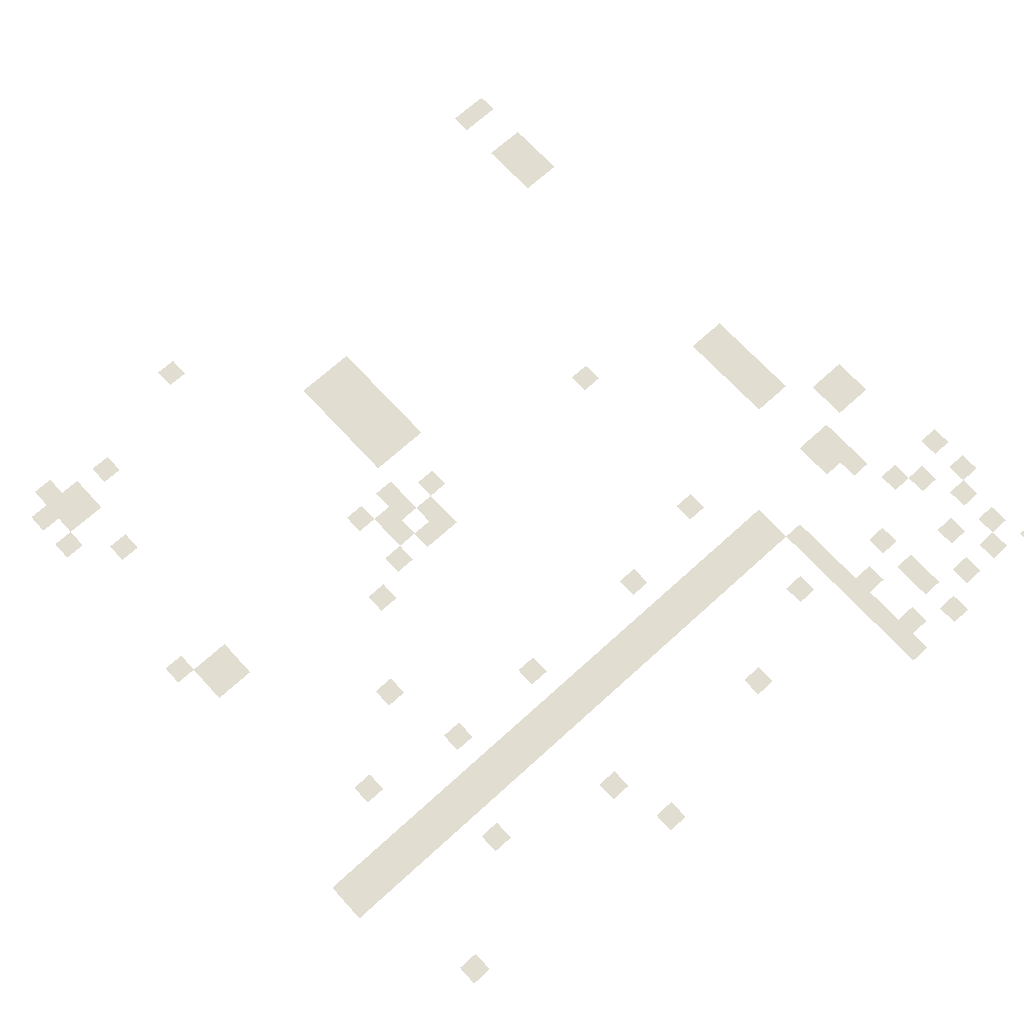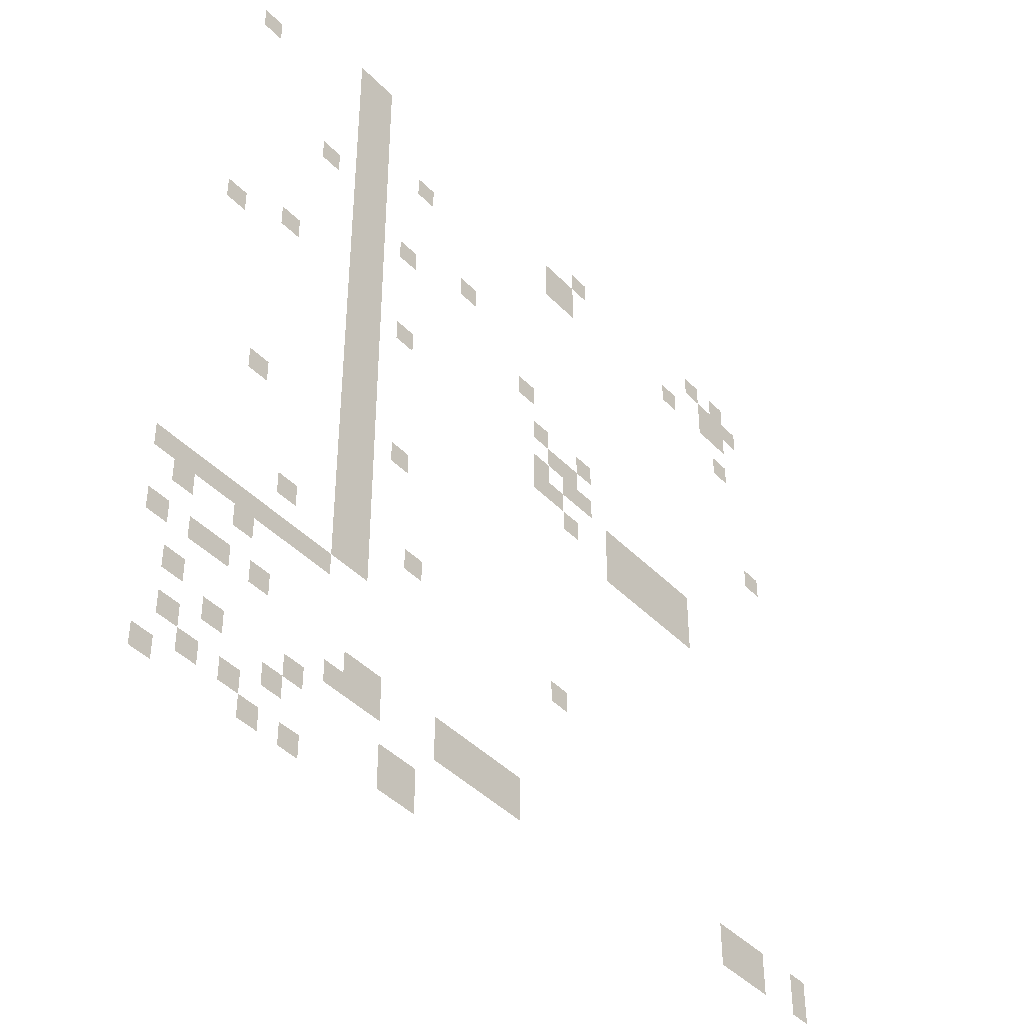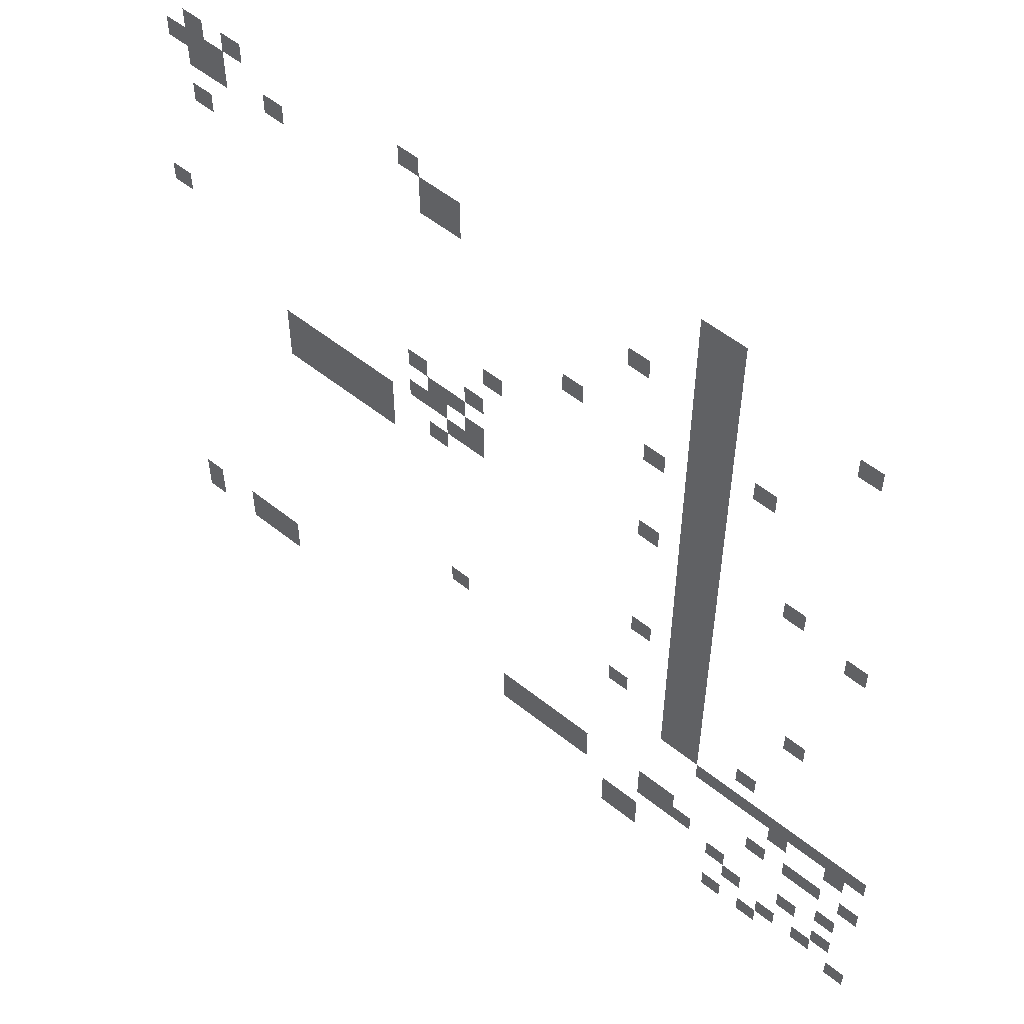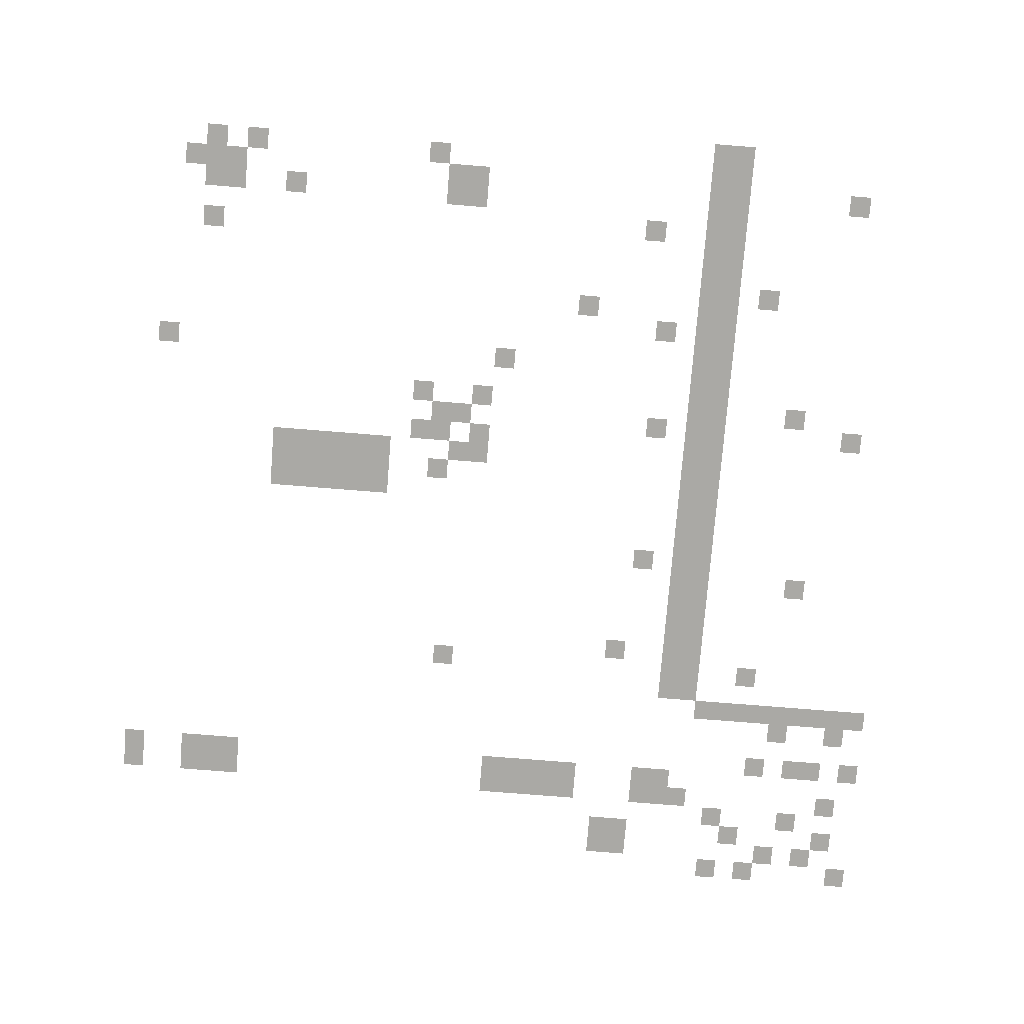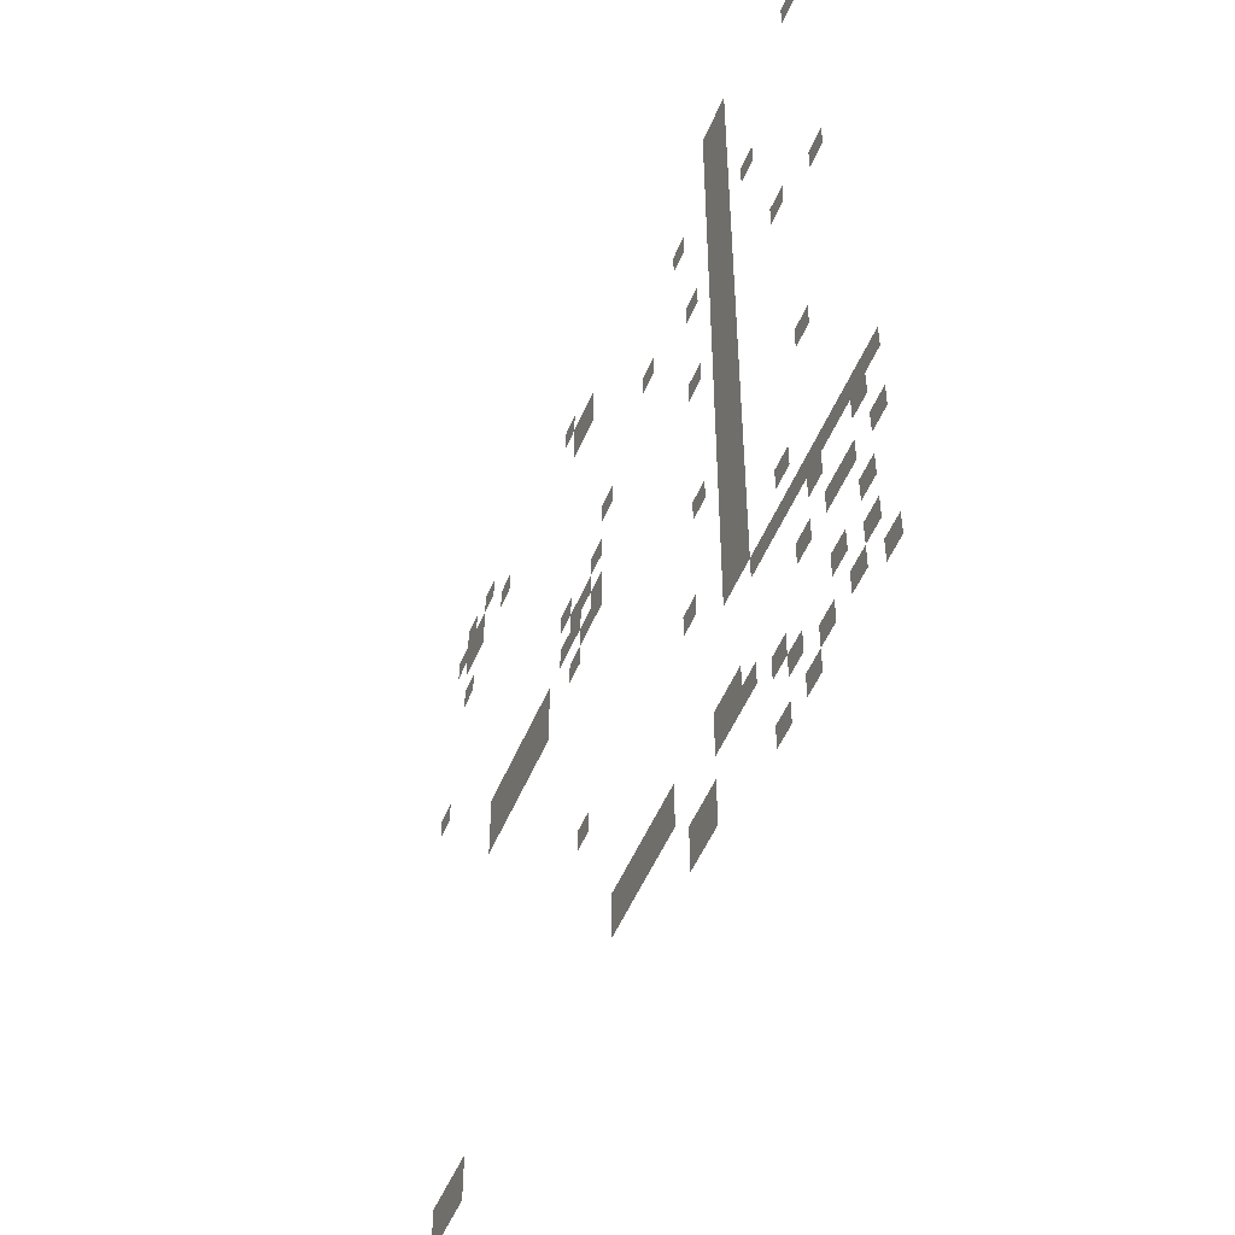
<metadata>
{"format":"obj","ext":"obj","renderer":"f3d","projection":"perspective","resolution":1024,"background":"white","views":[{"elev":68.9,"azim":-132.4,"up":"+Z"},{"elev":-42.4,"azim":-50.4,"up":"+Y"},{"elev":55.2,"azim":-139.9,"up":"+Y"},{"elev":-75.4,"azim":175.4,"up":"+Z"},{"elev":-52.0,"azim":-112.5,"up":"+Y"}]}
</metadata>
<code>
v -29 -1 0
v -30 -1 0
v -30 0 0
v -29 0 0
v -28 -1 0
v -29 -1 0
v -29 0 0
v -28 0 0
v -29 -2 0
v -30 -2 0
v -30 -1 0
v -29 -1 0
v -28 -2 0
v -29 -2 0
v -29 -1 0
v -28 -1 0
v -14 -2 0
v -15 -2 0
v -15 -1 0
v -14 -1 0
v -5 -2 0
v -6 -2 0
v -6 -1 0
v -5 -1 0
v -3 -2 0
v -4 -2 0
v -4 -1 0
v -3 -1 0
v -35 -3 0
v -36 -3 0
v -36 -2 0
v -35 -2 0
v -29 -3 0
v -30 -3 0
v -30 -2 0
v -29 -2 0
v -28 -3 0
v -29 -3 0
v -29 -2 0
v -28 -2 0
v -16 -3 0
v -17 -3 0
v -17 -2 0
v -16 -2 0
v -15 -3 0
v -16 -3 0
v -16 -2 0
v -15 -2 0
v -4 -3 0
v -5 -3 0
v -5 -2 0
v -4 -2 0
v -3 -3 0
v -4 -3 0
v -4 -2 0
v -3 -2 0
v -2 -3 0
v -3 -3 0
v -3 -2 0
v -2 -2 0
v -29 -4 0
v -30 -4 0
v -30 -3 0
v -29 -3 0
v -28 -4 0
v -29 -4 0
v -29 -3 0
v -28 -3 0
v -16 -4 0
v -17 -4 0
v -17 -3 0
v -16 -3 0
v -15 -4 0
v -16 -4 0
v -16 -3 0
v -15 -3 0
v -7 -4 0
v -8 -4 0
v -8 -3 0
v -7 -3 0
v -4 -4 0
v -5 -4 0
v -5 -3 0
v -4 -3 0
v -3 -4 0
v -4 -4 0
v -4 -3 0
v -3 -3 0
v -29 -5 0
v -30 -5 0
v -30 -4 0
v -29 -4 0
v -28 -5 0
v -29 -5 0
v -29 -4 0
v -28 -4 0
v -25 -5 0
v -26 -5 0
v -26 -4 0
v -25 -4 0
v -29 -6 0
v -30 -6 0
v -30 -5 0
v -29 -5 0
v -28 -6 0
v -29 -6 0
v -29 -5 0
v -28 -5 0
v -3 -6 0
v -4 -6 0
v -4 -5 0
v -3 -5 0
v -29 -7 0
v -30 -7 0
v -30 -6 0
v -29 -6 0
v -28 -7 0
v -29 -7 0
v -29 -6 0
v -28 -6 0
v -31 -8 0
v -32 -8 0
v -32 -7 0
v -31 -7 0
v -29 -8 0
v -30 -8 0
v -30 -7 0
v -29 -7 0
v -28 -8 0
v -29 -8 0
v -29 -7 0
v -28 -7 0
v -29 -9 0
v -30 -9 0
v -30 -8 0
v -29 -8 0
v -28 -9 0
v -29 -9 0
v -29 -8 0
v -28 -8 0
v -22 -9 0
v -23 -9 0
v -23 -8 0
v -22 -8 0
v -29 -10 0
v -30 -10 0
v -30 -9 0
v -29 -9 0
v -28 -10 0
v -29 -10 0
v -29 -9 0
v -28 -9 0
v -26 -10 0
v -27 -10 0
v -27 -9 0
v -26 -9 0
v -29 -11 0
v -30 -11 0
v -30 -10 0
v -29 -10 0
v -28 -11 0
v -29 -11 0
v -29 -10 0
v -28 -10 0
v -29 -12 0
v -30 -12 0
v -30 -11 0
v -29 -11 0
v -28 -12 0
v -29 -12 0
v -29 -11 0
v -28 -11 0
v -18 -12 0
v -19 -12 0
v -19 -11 0
v -18 -11 0
v -1 -12 0
v -2 -12 0
v -2 -11 0
v -1 -11 0
v -29 -13 0
v -30 -13 0
v -30 -12 0
v -29 -12 0
v -28 -13 0
v -29 -13 0
v -29 -12 0
v -28 -12 0
v -33 -14 0
v -34 -14 0
v -34 -13 0
v -33 -13 0
v -29 -14 0
v -30 -14 0
v -30 -13 0
v -29 -13 0
v -28 -14 0
v -29 -14 0
v -29 -13 0
v -28 -13 0
v -17 -14 0
v -18 -14 0
v -18 -13 0
v -17 -13 0
v -14 -14 0
v -15 -14 0
v -15 -13 0
v -14 -13 0
v -36 -15 0
v -37 -15 0
v -37 -14 0
v -36 -14 0
v -29 -15 0
v -30 -15 0
v -30 -14 0
v -29 -14 0
v -28 -15 0
v -29 -15 0
v -29 -14 0
v -28 -14 0
v -26 -15 0
v -27 -15 0
v -27 -14 0
v -26 -14 0
v -16 -15 0
v -17 -15 0
v -17 -14 0
v -16 -14 0
v -15 -15 0
v -16 -15 0
v -16 -14 0
v -15 -14 0
v -29 -16 0
v -30 -16 0
v -30 -15 0
v -29 -15 0
v -28 -16 0
v -29 -16 0
v -29 -15 0
v -28 -15 0
v -17 -16 0
v -18 -16 0
v -18 -15 0
v -17 -15 0
v -15 -16 0
v -16 -16 0
v -16 -15 0
v -15 -15 0
v -14 -16 0
v -15 -16 0
v -15 -15 0
v -14 -15 0
v -29 -17 0
v -30 -17 0
v -30 -16 0
v -29 -16 0
v -28 -17 0
v -29 -17 0
v -29 -16 0
v -28 -16 0
v -17 -17 0
v -18 -17 0
v -18 -16 0
v -17 -16 0
v -16 -17 0
v -17 -17 0
v -17 -16 0
v -16 -16 0
v -12 -17 0
v -13 -17 0
v -13 -16 0
v -12 -16 0
v -11 -17 0
v -12 -17 0
v -12 -16 0
v -11 -16 0
v -10 -17 0
v -11 -17 0
v -11 -16 0
v -10 -16 0
v -9 -17 0
v -10 -17 0
v -10 -16 0
v -9 -16 0
v -8 -17 0
v -9 -17 0
v -9 -16 0
v -8 -16 0
v -7 -17 0
v -8 -17 0
v -8 -16 0
v -7 -16 0
v -29 -18 0
v -30 -18 0
v -30 -17 0
v -29 -17 0
v -28 -18 0
v -29 -18 0
v -29 -17 0
v -28 -17 0
v -15 -18 0
v -16 -18 0
v -16 -17 0
v -15 -17 0
v -12 -18 0
v -13 -18 0
v -13 -17 0
v -12 -17 0
v -11 -18 0
v -12 -18 0
v -12 -17 0
v -11 -17 0
v -10 -18 0
v -11 -18 0
v -11 -17 0
v -10 -17 0
v -9 -18 0
v -10 -18 0
v -10 -17 0
v -9 -17 0
v -8 -18 0
v -9 -18 0
v -9 -17 0
v -8 -17 0
v -7 -18 0
v -8 -18 0
v -8 -17 0
v -7 -17 0
v -29 -19 0
v -30 -19 0
v -30 -18 0
v -29 -18 0
v -28 -19 0
v -29 -19 0
v -29 -18 0
v -28 -18 0
v -12 -19 0
v -13 -19 0
v -13 -18 0
v -12 -18 0
v -11 -19 0
v -12 -19 0
v -12 -18 0
v -11 -18 0
v -10 -19 0
v -11 -19 0
v -11 -18 0
v -10 -18 0
v -9 -19 0
v -10 -19 0
v -10 -18 0
v -9 -18 0
v -8 -19 0
v -9 -19 0
v -9 -18 0
v -8 -18 0
v -7 -19 0
v -8 -19 0
v -8 -18 0
v -7 -18 0
v -29 -20 0
v -30 -20 0
v -30 -19 0
v -29 -19 0
v -28 -20 0
v -29 -20 0
v -29 -19 0
v -28 -19 0
v -29 -21 0
v -30 -21 0
v -30 -20 0
v -29 -20 0
v -28 -21 0
v -29 -21 0
v -29 -20 0
v -28 -20 0
v -29 -22 0
v -30 -22 0
v -30 -21 0
v -29 -21 0
v -28 -22 0
v -29 -22 0
v -29 -21 0
v -28 -21 0
v -26 -22 0
v -27 -22 0
v -27 -21 0
v -26 -21 0
v -34 -23 0
v -35 -23 0
v -35 -22 0
v -34 -22 0
v -29 -23 0
v -30 -23 0
v -30 -22 0
v -29 -22 0
v -28 -23 0
v -29 -23 0
v -29 -22 0
v -28 -22 0
v -29 -24 0
v -30 -24 0
v -30 -23 0
v -29 -23 0
v -28 -24 0
v -29 -24 0
v -29 -23 0
v -28 -23 0
v -29 -25 0
v -30 -25 0
v -30 -24 0
v -29 -24 0
v -28 -25 0
v -29 -25 0
v -29 -24 0
v -28 -24 0
v -29 -26 0
v -30 -26 0
v -30 -25 0
v -29 -25 0
v -28 -26 0
v -29 -26 0
v -29 -25 0
v -28 -25 0
v -29 -27 0
v -30 -27 0
v -30 -26 0
v -29 -26 0
v -28 -27 0
v -29 -27 0
v -29 -26 0
v -28 -26 0
v -25 -27 0
v -26 -27 0
v -26 -26 0
v -25 -26 0
v -32 -28 0
v -33 -28 0
v -33 -27 0
v -32 -27 0
v -29 -28 0
v -30 -28 0
v -30 -27 0
v -29 -27 0
v -28 -28 0
v -29 -28 0
v -29 -27 0
v -28 -27 0
v -16 -28 0
v -17 -28 0
v -17 -27 0
v -16 -27 0
v -29 -29 0
v -30 -29 0
v -30 -28 0
v -29 -28 0
v -28 -29 0
v -29 -29 0
v -29 -28 0
v -28 -28 0
v -38 -30 0
v -39 -30 0
v -39 -29 0
v -38 -29 0
v -37 -30 0
v -38 -30 0
v -38 -29 0
v -37 -29 0
v -36 -30 0
v -37 -30 0
v -37 -29 0
v -36 -29 0
v -35 -30 0
v -36 -30 0
v -36 -29 0
v -35 -29 0
v -34 -30 0
v -35 -30 0
v -35 -29 0
v -34 -29 0
v -33 -30 0
v -34 -30 0
v -34 -29 0
v -33 -29 0
v -32 -30 0
v -33 -30 0
v -33 -29 0
v -32 -29 0
v -31 -30 0
v -32 -30 0
v -32 -29 0
v -31 -29 0
v -30 -30 0
v -31 -30 0
v -31 -29 0
v -30 -29 0
v -37 -31 0
v -38 -31 0
v -38 -30 0
v -37 -30 0
v -34 -31 0
v -35 -31 0
v -35 -30 0
v -34 -30 0
v -38 -33 0
v -39 -33 0
v -39 -32 0
v -38 -32 0
v -36 -33 0
v -37 -33 0
v -37 -32 0
v -36 -32 0
v -35 -33 0
v -36 -33 0
v -36 -32 0
v -35 -32 0
v -33 -33 0
v -34 -33 0
v -34 -32 0
v -33 -32 0
v -28 -34 0
v -29 -34 0
v -29 -33 0
v -28 -33 0
v -27 -34 0
v -28 -34 0
v -28 -33 0
v -27 -33 0
v -23 -34 0
v -24 -34 0
v -24 -33 0
v -23 -33 0
v -22 -34 0
v -23 -34 0
v -23 -33 0
v -22 -33 0
v -21 -34 0
v -22 -34 0
v -22 -33 0
v -21 -33 0
v -20 -34 0
v -21 -34 0
v -21 -33 0
v -20 -33 0
v -19 -34 0
v -20 -34 0
v -20 -33 0
v -19 -33 0
v -5 -34 0
v -6 -34 0
v -6 -33 0
v -5 -33 0
v -4 -34 0
v -5 -34 0
v -5 -33 0
v -4 -33 0
v -3 -34 0
v -4 -34 0
v -4 -33 0
v -3 -33 0
v 0 -34 0
v -1 -34 0
v -1 -33 0
v 0 -33 0
v -37 -35 0
v -38 -35 0
v -38 -34 0
v -37 -34 0
v -29 -35 0
v -30 -35 0
v -30 -34 0
v -29 -34 0
v -28 -35 0
v -29 -35 0
v -29 -34 0
v -28 -34 0
v -27 -35 0
v -28 -35 0
v -28 -34 0
v -27 -34 0
v -23 -35 0
v -24 -35 0
v -24 -34 0
v -23 -34 0
v -22 -35 0
v -23 -35 0
v -23 -34 0
v -22 -34 0
v -21 -35 0
v -22 -35 0
v -22 -34 0
v -21 -34 0
v -20 -35 0
v -21 -35 0
v -21 -34 0
v -20 -34 0
v -19 -35 0
v -20 -35 0
v -20 -34 0
v -19 -34 0
v -5 -35 0
v -6 -35 0
v -6 -34 0
v -5 -34 0
v -4 -35 0
v -5 -35 0
v -5 -34 0
v -4 -34 0
v -3 -35 0
v -4 -35 0
v -4 -34 0
v -3 -34 0
v 0 -35 0
v -1 -35 0
v -1 -34 0
v 0 -34 0
v -35 -36 0
v -36 -36 0
v -36 -35 0
v -35 -35 0
v -31 -36 0
v -32 -36 0
v -32 -35 0
v -31 -35 0
v -37 -37 0
v -38 -37 0
v -38 -36 0
v -37 -36 0
v -32 -37 0
v -33 -37 0
v -33 -36 0
v -32 -36 0
v -26 -37 0
v -27 -37 0
v -27 -36 0
v -26 -36 0
v -25 -37 0
v -26 -37 0
v -26 -36 0
v -25 -36 0
v -36 -38 0
v -37 -38 0
v -37 -37 0
v -36 -37 0
v -34 -38 0
v -35 -38 0
v -35 -37 0
v -34 -37 0
v -26 -38 0
v -27 -38 0
v -27 -37 0
v -26 -37 0
v -25 -38 0
v -26 -38 0
v -26 -37 0
v -25 -37 0
v -38 -39 0
v -39 -39 0
v -39 -38 0
v -38 -38 0
v -33 -39 0
v -34 -39 0
v -34 -38 0
v -33 -38 0
v -31 -39 0
v -32 -39 0
v -32 -38 0
v -31 -38 0
g HunkerMap1_mesh_0004
f 1 2 3 4
f 5 6 7 8
f 9 10 11 12
f 13 14 15 16
f 17 18 19 20
f 21 22 23 24
f 25 26 27 28
f 29 30 31 32
f 33 34 35 36
f 37 38 39 40
f 41 42 43 44
f 45 46 47 48
f 49 50 51 52
f 53 54 55 56
f 57 58 59 60
f 61 62 63 64
f 65 66 67 68
f 69 70 71 72
f 73 74 75 76
f 77 78 79 80
f 81 82 83 84
f 85 86 87 88
f 89 90 91 92
f 93 94 95 96
f 97 98 99 100
f 101 102 103 104
f 105 106 107 108
f 109 110 111 112
f 113 114 115 116
f 117 118 119 120
f 121 122 123 124
f 125 126 127 128
f 129 130 131 132
f 133 134 135 136
f 137 138 139 140
f 141 142 143 144
f 145 146 147 148
f 149 150 151 152
f 153 154 155 156
f 157 158 159 160
f 161 162 163 164
f 165 166 167 168
f 169 170 171 172
f 173 174 175 176
f 177 178 179 180
f 181 182 183 184
f 185 186 187 188
f 189 190 191 192
f 193 194 195 196
f 197 198 199 200
f 201 202 203 204
f 205 206 207 208
f 209 210 211 212
f 213 214 215 216
f 217 218 219 220
f 221 222 223 224
f 225 226 227 228
f 229 230 231 232
f 233 234 235 236
f 237 238 239 240
f 241 242 243 244
f 245 246 247 248
f 249 250 251 252
f 253 254 255 256
f 257 258 259 260
f 261 262 263 264
f 265 266 267 268
f 269 270 271 272
f 273 274 275 276
f 277 278 279 280
f 281 282 283 284
f 285 286 287 288
f 289 290 291 292
f 293 294 295 296
f 297 298 299 300
f 301 302 303 304
f 305 306 307 308
f 309 310 311 312
f 313 314 315 316
f 317 318 319 320
f 321 322 323 324
f 325 326 327 328
f 329 330 331 332
f 333 334 335 336
f 337 338 339 340
f 341 342 343 344
f 345 346 347 348
f 349 350 351 352
f 353 354 355 356
f 357 358 359 360
f 361 362 363 364
f 365 366 367 368
f 369 370 371 372
f 373 374 375 376
f 377 378 379 380
f 381 382 383 384
f 385 386 387 388
f 389 390 391 392
f 393 394 395 396
f 397 398 399 400
f 401 402 403 404
f 405 406 407 408
f 409 410 411 412
f 413 414 415 416
f 417 418 419 420
f 421 422 423 424
f 425 426 427 428
f 429 430 431 432
f 433 434 435 436
f 437 438 439 440
f 441 442 443 444
f 445 446 447 448
f 449 450 451 452
f 453 454 455 456
f 457 458 459 460
f 461 462 463 464
f 465 466 467 468
f 469 470 471 472
f 473 474 475 476
f 477 478 479 480
f 481 482 483 484
f 485 486 487 488
f 489 490 491 492
f 493 494 495 496
f 497 498 499 500
f 501 502 503 504
f 505 506 507 508
f 509 510 511 512
f 513 514 515 516
f 517 518 519 520
f 521 522 523 524
f 525 526 527 528
f 529 530 531 532
f 533 534 535 536
f 537 538 539 540
f 541 542 543 544
f 545 546 547 548
f 549 550 551 552
f 553 554 555 556
f 557 558 559 560
f 561 562 563 564
f 565 566 567 568
f 569 570 571 572
f 573 574 575 576
f 577 578 579 580
f 581 582 583 584
f 585 586 587 588
f 589 590 591 592
f 593 594 595 596
f 597 598 599 600
f 601 602 603 604
f 605 606 607 608
f 609 610 611 612
f 613 614 615 616
f 617 618 619 620
f 621 622 623 624
f 625 626 627 628
f 629 630 631 632
f 633 634 635 636
f 637 638 639 640
f 641 642 643 644
f 645 646 647 648
f 649 650 651 652
f 653 654 655 656
f 657 658 659 660
f 661 662 663 664
f 665 666 667 668

</code>
